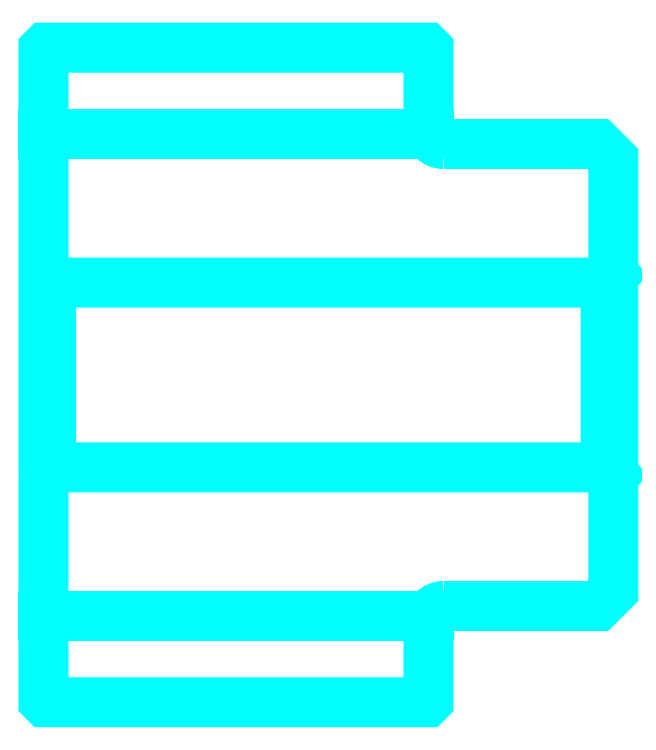
<metadata>
{"format":"dxf","ext":"dxf","renderer":"ezdxf+matplotlib","layout":"modelspace","background":"white","min_lineweight":24,"dpi":150}
</metadata>
<code>
0
SECTION
2
ENTITIES
0
LINE
8
0
10
118
20
134.3
30
0
11
143
21
134.3
31
0
0
LINE
8
0
10
118
20
103.1
30
0
11
143
21
103.1
31
0
0
LINE
8
0
10
154.5
20
112.7
30
0
11
155
21
112.2
31
0
0
LINE
8
0
10
154.5
20
124.7
30
0
11
155
21
125.2
31
0
0
LINE
8
0
10
118.5
20
124.7
30
0
11
118.5
21
112.7
31
0
0
POLYLINE
8
0
66
1
10
0
20
0
30
0
70
2
0
VERTEX
8
0
10
118
20
112.2
30
0
70
0
0
VERTEX
8
0
10
118.5
20
112.7
30
0
70
0
0
VERTEX
8
0
10
154.5
20
112.7
30
0
70
0
0
VERTEX
8
0
10
154.5
20
124.7
30
0
70
0
0
VERTEX
8
0
10
118.5
20
124.7
30
0
70
0
0
VERTEX
8
0
10
118
20
125.2
30
0
70
0
0
SEQEND
8
0
0
ARC
8
0
10
144
20
134.7
30
0
40
1
50
180
51
270
0
ARC
8
0
10
144
20
102.7
30
0
40
1
50
90
51
180
0
POLYLINE
8
0
66
1
10
0
20
0
30
0
70
2
0
VERTEX
8
0
10
118
20
112.2
30
0
70
0
0
VERTEX
8
0
10
118
20
97.56
30
0
70
0
0
VERTEX
8
0
10
118.1
20
97.46
30
0
70
0
0
VERTEX
8
0
10
142.9
20
97.46
30
0
70
0
0
VERTEX
8
0
10
143
20
97.56
30
0
70
0
0
VERTEX
8
0
10
143
20
102.7
30
0
70
0
0
SEQEND
8
0
0
POLYLINE
8
0
66
1
10
0
20
0
30
0
70
2
0
VERTEX
8
0
10
144
20
103.7
30
0
70
0
0
VERTEX
8
0
10
154
20
103.7
30
0
70
0
0
VERTEX
8
0
10
155
20
104.7
30
0
70
0
0
VERTEX
8
0
10
155
20
132.7
30
0
70
0
0
VERTEX
8
0
10
154
20
133.7
30
0
70
0
0
VERTEX
8
0
10
144
20
133.7
30
0
70
0
0
SEQEND
8
0
0
POLYLINE
8
0
66
1
10
0
20
0
30
0
70
2
0
VERTEX
8
0
10
143
20
134.7
30
0
70
0
0
VERTEX
8
0
10
143
20
139.9
30
0
70
0
0
VERTEX
8
0
10
142.9
20
140
30
0
70
0
0
VERTEX
8
0
10
118.1
20
140
30
0
70
0
0
VERTEX
8
0
10
118
20
139.9
30
0
70
0
0
VERTEX
8
0
10
118
20
112.2
30
0
70
0
0
SEQEND
8
0
0
ENDSEC
0
EOF

</code>
